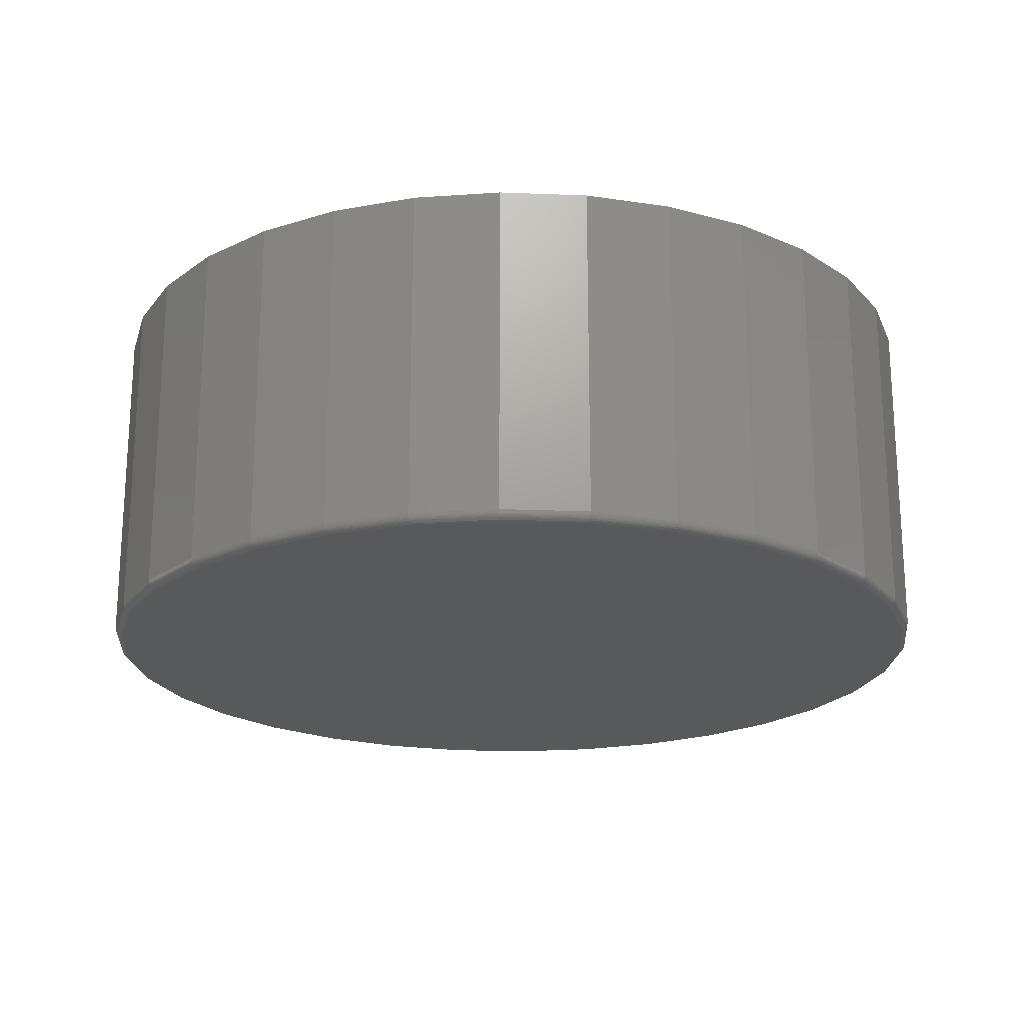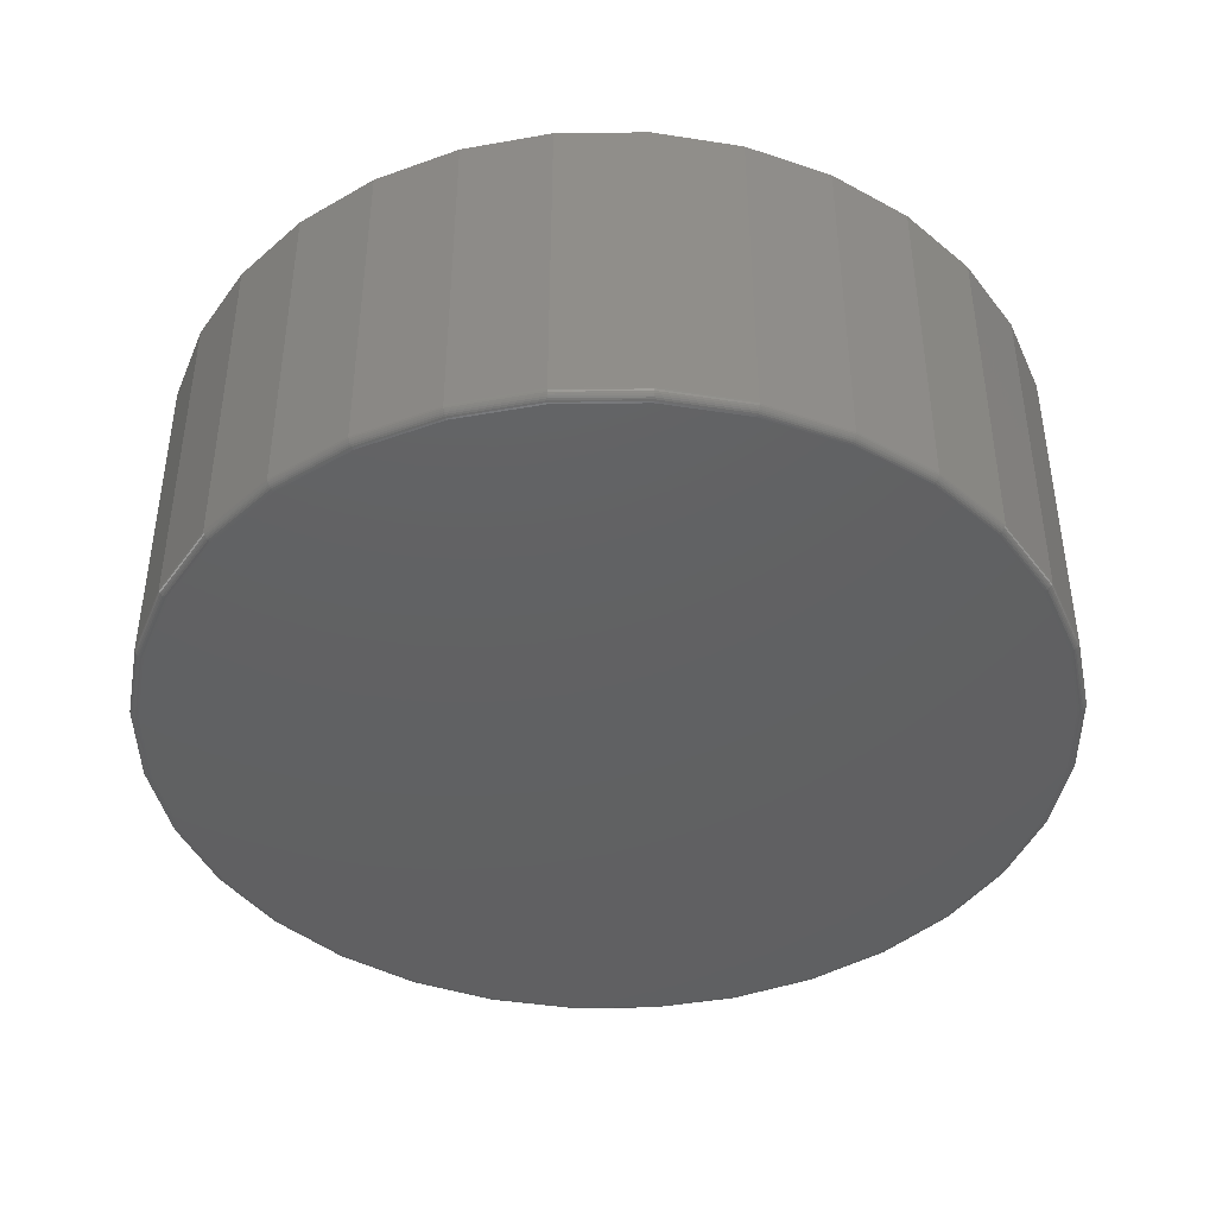
<metadata>
{"format":"stl","ext":"stl","renderer":"f3d","projection":"perspective","resolution":1024,"background":"white","views":[{"elev":-20.7,"azim":-54.7,"up":"+Y"},{"elev":-42.7,"azim":-72.4,"up":"+Y"}]}
</metadata>
<code>
# stl→obj: 320 verts, 636 faces
v -0.1369 -0.5938 0.728
v 0.1527 -0.5938 0.728
v 0.007895 -0.5938 0.7423
v 0.2919 -0.5938 0.6858
v -0.2762 -0.5938 0.6858
v 0.4203 -0.5938 0.6172
v -0.4045 -0.5938 0.6172
v 0.5328 -0.5938 0.5249
v -0.517 -0.5938 0.5249
v 0.6251 -0.5938 0.4124
v -0.6093 -0.5938 0.4124
v 0.6937 -0.5938 0.2841
v -0.6779 -0.5938 0.2841
v 0.7359 -0.5938 0.1448
v -0.7201 -0.5938 0.1448
v 0.7502 -0.5938 3.678e-16
v -0.7344 -0.5938 -5.871e-16
v 0.7359 -0.5938 -0.1448
v -0.7201 -0.5938 -0.1448
v 0.6937 -0.5938 -0.2841
v -0.6779 -0.5938 -0.2841
v 0.6251 -0.5938 -0.4124
v -0.6093 -0.5938 -0.4124
v 0.5328 -0.5938 -0.5249
v -0.517 -0.5938 -0.5249
v 0.4203 -0.5938 -0.6172
v -0.4045 -0.5938 -0.6172
v 0.2919 -0.5938 -0.6858
v -0.2762 -0.5938 -0.6858
v 0.1527 -0.5938 -0.728
v -0.1369 -0.5938 -0.728
v 0.007895 -0.5938 -0.7423
v 0.7658 1.952e-16 -9.282e-17
v 0.7658 -0.5781 -9.516e-16
v 0.7512 1.935e-16 -0.1479
v 0.7512 -0.5781 -0.1479
v 0.7081 1.888e-16 -0.29
v 0.7081 -0.5781 -0.29
v 0.6381 1.81e-16 -0.4211
v 0.6381 -0.5781 -0.4211
v 0.5438 1.705e-16 -0.5359
v 0.5438 -0.5781 -0.5359
v 0.429 1.578e-16 -0.6302
v 0.429 -0.5781 -0.6302
v 0.2979 1.432e-16 -0.7002
v 0.2979 -0.5781 -0.7002
v 0.1558 1.274e-16 -0.7433
v 0.1558 -0.5781 -0.7433
v 0.007895 1.11e-16 -0.7579
v 0.007895 -0.5781 -0.7579
v -0.14 9.461e-17 -0.7433
v -0.14 -0.5781 -0.7433
v -0.2821 7.882e-17 -0.7002
v -0.2821 -0.5781 -0.7002
v -0.4132 6.427e-17 -0.6302
v -0.4132 -0.5781 -0.6302
v -0.528 5.152e-17 -0.5359
v -0.528 -0.5781 -0.5359
v -0.6223 4.106e-17 -0.4211
v -0.6223 -0.5781 -0.4211
v -0.6923 3.328e-17 -0.29
v -0.6923 -0.5781 -0.29
v -0.7354 2.85e-17 -0.1479
v -0.7354 -0.5781 -0.1479
v -0.75 2.688e-17 9.281e-17
v -0.75 -0.5781 9.281e-17
v -0.7354 2.85e-17 0.1479
v -0.7354 -0.5781 0.1479
v -0.6923 3.328e-17 0.29
v -0.6923 -0.5781 0.29
v -0.6223 4.106e-17 0.4211
v -0.6223 -0.5781 0.4211
v -0.528 5.152e-17 0.5359
v -0.528 -0.5781 0.5359
v -0.4132 6.427e-17 0.6302
v -0.4132 -0.5781 0.6302
v -0.2821 7.882e-17 0.7002
v -0.2821 -0.5781 0.7002
v -0.14 9.461e-17 0.7433
v -0.14 -0.5781 0.7433
v 0.007895 1.11e-16 0.7579
v 0.007895 -0.5781 0.7579
v 0.1558 1.274e-16 0.7433
v 0.1558 -0.5781 0.7433
v 0.2979 1.432e-16 0.7002
v 0.2979 -0.5781 0.7002
v 0.429 1.578e-16 0.6302
v 0.429 -0.5781 0.6302
v 0.5438 1.705e-16 0.5359
v 0.5438 -0.5781 0.5359
v 0.6381 1.81e-16 0.4211
v 0.6381 -0.5781 0.4211
v 0.7081 1.888e-16 0.29
v 0.7081 -0.5781 0.29
v 0.7512 1.935e-16 0.1479
v 0.7512 -0.5781 0.1479
v -0.7374 -0.5934 1.672e-16
v -0.7231 -0.5934 0.1454
v -0.7404 -0.5926 1.672e-16
v -0.726 -0.5926 0.146
v -0.7431 -0.5911 2.226e-16
v -0.7286 -0.5911 0.1465
v -0.7454 -0.5892 2.78e-16
v -0.7309 -0.5892 0.147
v -0.7474 -0.5868 2.224e-16
v -0.7329 -0.5868 0.1473
v -0.7488 -0.5841 2.223e-16
v -0.7343 -0.5841 0.1476
v -0.7497 -0.5812 2.222e-16
v -0.7351 -0.5812 0.1478
v 0.7389 -0.5934 0.1454
v 0.7532 -0.5934 -1.054e-15
v 0.7418 -0.5926 0.146
v 0.7561 -0.5926 -1.054e-15
v 0.7444 -0.5911 0.1465
v 0.7588 -0.5911 -1.054e-15
v 0.7467 -0.5892 0.147
v 0.7612 -0.5892 -1.11e-15
v 0.7486 -0.5868 0.1473
v 0.7632 -0.5868 -1.11e-15
v 0.7501 -0.5841 0.1476
v 0.7646 -0.5841 -1.11e-15
v 0.7509 -0.5812 0.1478
v 0.7655 -0.5812 -1.11e-15
v 0.6965 -0.5934 0.2852
v 0.6992 -0.5926 0.2863
v 0.7017 -0.5911 0.2874
v 0.7039 -0.5892 0.2883
v 0.7057 -0.5868 0.289
v 0.707 -0.5841 0.2896
v 0.7078 -0.5812 0.2899
v 0.6276 -0.5934 0.4141
v 0.63 -0.5926 0.4157
v 0.6323 -0.5911 0.4172
v 0.6343 -0.5892 0.4185
v 0.6359 -0.5868 0.4196
v 0.6371 -0.5841 0.4204
v 0.6378 -0.5812 0.4209
v 0.5349 -0.5934 0.527
v 0.537 -0.5926 0.5291
v 0.5389 -0.5911 0.531
v 0.5406 -0.5892 0.5327
v 0.5419 -0.5868 0.5341
v 0.543 -0.5841 0.5351
v 0.5436 -0.5812 0.5357
v 0.422 -0.5934 0.6197
v 0.4236 -0.5926 0.6221
v 0.4251 -0.5911 0.6244
v 0.4264 -0.5892 0.6264
v 0.4275 -0.5868 0.628
v 0.4283 -0.5841 0.6292
v 0.4288 -0.5812 0.6299
v 0.2931 -0.5934 0.6886
v 0.2942 -0.5926 0.6913
v 0.2953 -0.5911 0.6938
v 0.2962 -0.5892 0.696
v 0.2969 -0.5868 0.6978
v 0.2975 -0.5841 0.6991
v 0.2978 -0.5812 0.6999
v 0.1533 -0.5934 0.731
v 0.1539 -0.5926 0.7339
v 0.1544 -0.5911 0.7365
v 0.1549 -0.5892 0.7388
v 0.1552 -0.5868 0.7407
v 0.1555 -0.5841 0.7422
v 0.1557 -0.5812 0.743
v 0.007895 -0.5934 0.7453
v 0.007895 -0.5926 0.7482
v 0.007895 -0.5911 0.751
v 0.007895 -0.5892 0.7533
v 0.007895 -0.5868 0.7553
v 0.007895 -0.5841 0.7567
v 0.007895 -0.5812 0.7576
v -0.1375 -0.5934 0.731
v -0.1381 -0.5926 0.7339
v -0.1386 -0.5911 0.7365
v -0.1391 -0.5892 0.7388
v -0.1394 -0.5868 0.7407
v -0.1397 -0.5841 0.7422
v -0.1399 -0.5812 0.743
v -0.2773 -0.5934 0.6886
v -0.2784 -0.5926 0.6913
v -0.2795 -0.5911 0.6938
v -0.2804 -0.5892 0.696
v -0.2811 -0.5868 0.6978
v -0.2817 -0.5841 0.6991
v -0.282 -0.5812 0.6999
v -0.4062 -0.5934 0.6197
v -0.4078 -0.5926 0.6221
v -0.4093 -0.5911 0.6244
v -0.4106 -0.5892 0.6264
v -0.4117 -0.5868 0.628
v -0.4125 -0.5841 0.6292
v -0.413 -0.5812 0.6299
v -0.5191 -0.5934 0.527
v -0.5212 -0.5926 0.5291
v -0.5231 -0.5911 0.531
v -0.5248 -0.5892 0.5327
v -0.5262 -0.5868 0.5341
v -0.5272 -0.5841 0.5351
v -0.5278 -0.5812 0.5357
v -0.6118 -0.5934 0.4141
v -0.6143 -0.5926 0.4157
v -0.6165 -0.5911 0.4172
v -0.6185 -0.5892 0.4185
v -0.6201 -0.5868 0.4196
v -0.6213 -0.5841 0.4204
v -0.622 -0.5812 0.4209
v -0.6807 -0.5934 0.2852
v -0.6834 -0.5926 0.2863
v -0.6859 -0.5911 0.2874
v -0.6881 -0.5892 0.2883
v -0.6899 -0.5868 0.289
v -0.6912 -0.5841 0.2896
v -0.692 -0.5812 0.2899
v 0.7389 -0.5934 -0.1454
v 0.7418 -0.5926 -0.146
v 0.7444 -0.5911 -0.1465
v 0.7467 -0.5892 -0.147
v 0.7486 -0.5868 -0.1473
v 0.7501 -0.5841 -0.1476
v 0.7509 -0.5812 -0.1478
v -0.7231 -0.5934 -0.1454
v -0.726 -0.5926 -0.146
v -0.7286 -0.5911 -0.1465
v -0.7309 -0.5892 -0.147
v -0.7329 -0.5868 -0.1473
v -0.7343 -0.5841 -0.1476
v -0.7351 -0.5812 -0.1478
v -0.6807 -0.5934 -0.2852
v -0.6834 -0.5926 -0.2863
v -0.6859 -0.5911 -0.2874
v -0.6881 -0.5892 -0.2883
v -0.6899 -0.5868 -0.289
v -0.6912 -0.5841 -0.2896
v -0.692 -0.5812 -0.2899
v -0.6118 -0.5934 -0.4141
v -0.6143 -0.5926 -0.4157
v -0.6165 -0.5911 -0.4172
v -0.6185 -0.5892 -0.4185
v -0.6201 -0.5868 -0.4196
v -0.6213 -0.5841 -0.4204
v -0.622 -0.5812 -0.4209
v -0.5191 -0.5934 -0.527
v -0.5212 -0.5926 -0.5291
v -0.5231 -0.5911 -0.531
v -0.5248 -0.5892 -0.5327
v -0.5262 -0.5868 -0.5341
v -0.5272 -0.5841 -0.5351
v -0.5278 -0.5812 -0.5357
v -0.4062 -0.5934 -0.6197
v -0.4078 -0.5926 -0.6221
v -0.4093 -0.5911 -0.6244
v -0.4106 -0.5892 -0.6264
v -0.4117 -0.5868 -0.628
v -0.4125 -0.5841 -0.6292
v -0.413 -0.5812 -0.6299
v -0.2773 -0.5934 -0.6886
v -0.2784 -0.5926 -0.6913
v -0.2795 -0.5911 -0.6938
v -0.2804 -0.5892 -0.696
v -0.2811 -0.5868 -0.6978
v -0.2817 -0.5841 -0.6991
v -0.282 -0.5812 -0.6999
v -0.1375 -0.5934 -0.731
v -0.1381 -0.5926 -0.7339
v -0.1386 -0.5911 -0.7365
v -0.1391 -0.5892 -0.7388
v -0.1394 -0.5868 -0.7407
v -0.1397 -0.5841 -0.7422
v -0.1399 -0.5812 -0.743
v 0.007895 -0.5934 -0.7453
v 0.007895 -0.5926 -0.7482
v 0.007895 -0.5911 -0.751
v 0.007895 -0.5892 -0.7533
v 0.007895 -0.5868 -0.7553
v 0.007895 -0.5841 -0.7567
v 0.007895 -0.5812 -0.7576
v 0.1533 -0.5934 -0.731
v 0.1539 -0.5926 -0.7339
v 0.1544 -0.5911 -0.7365
v 0.1549 -0.5892 -0.7388
v 0.1552 -0.5868 -0.7407
v 0.1555 -0.5841 -0.7422
v 0.1557 -0.5812 -0.743
v 0.2931 -0.5934 -0.6886
v 0.2942 -0.5926 -0.6913
v 0.2953 -0.5911 -0.6938
v 0.2962 -0.5892 -0.696
v 0.2969 -0.5868 -0.6978
v 0.2975 -0.5841 -0.6991
v 0.2978 -0.5812 -0.6999
v 0.422 -0.5934 -0.6197
v 0.4236 -0.5926 -0.6221
v 0.4251 -0.5911 -0.6244
v 0.4264 -0.5892 -0.6264
v 0.4275 -0.5868 -0.628
v 0.4283 -0.5841 -0.6292
v 0.4288 -0.5812 -0.6299
v 0.5349 -0.5934 -0.527
v 0.537 -0.5926 -0.5291
v 0.5389 -0.5911 -0.531
v 0.5406 -0.5892 -0.5327
v 0.5419 -0.5868 -0.5341
v 0.543 -0.5841 -0.5351
v 0.5436 -0.5812 -0.5357
v 0.6276 -0.5934 -0.4141
v 0.63 -0.5926 -0.4157
v 0.6323 -0.5911 -0.4172
v 0.6343 -0.5892 -0.4185
v 0.6359 -0.5868 -0.4196
v 0.6371 -0.5841 -0.4204
v 0.6378 -0.5812 -0.4209
v 0.6965 -0.5934 -0.2852
v 0.6992 -0.5926 -0.2863
v 0.7017 -0.5911 -0.2874
v 0.7039 -0.5892 -0.2883
v 0.7057 -0.5868 -0.289
v 0.707 -0.5841 -0.2896
v 0.7078 -0.5812 -0.2899
f 1 2 3
f 2 1 4
f 4 1 5
f 4 5 6
f 6 5 7
f 6 7 8
f 8 7 9
f 8 9 10
f 10 9 11
f 10 11 12
f 12 11 13
f 12 13 14
f 14 13 15
f 14 15 16
f 16 15 17
f 16 17 18
f 18 17 19
f 18 19 20
f 20 19 21
f 20 21 22
f 22 21 23
f 22 23 24
f 24 23 25
f 24 25 26
f 26 25 27
f 26 27 28
f 28 27 29
f 28 29 30
f 30 29 31
f 30 31 32
f 33 34 35
f 35 34 36
f 35 36 37
f 37 36 38
f 37 38 39
f 39 38 40
f 39 40 41
f 41 40 42
f 41 42 43
f 43 42 44
f 43 44 45
f 45 44 46
f 45 46 47
f 47 46 48
f 47 48 49
f 49 48 50
f 49 50 51
f 51 50 52
f 51 52 53
f 53 52 54
f 53 54 55
f 55 54 56
f 55 56 57
f 57 56 58
f 57 58 59
f 59 58 60
f 59 60 61
f 61 60 62
f 61 62 63
f 63 62 64
f 63 64 65
f 65 64 66
f 65 66 67
f 67 66 68
f 67 68 69
f 69 68 70
f 69 70 71
f 71 70 72
f 71 72 73
f 73 72 74
f 73 74 75
f 75 74 76
f 75 76 77
f 77 76 78
f 77 78 79
f 79 78 80
f 79 80 81
f 81 80 82
f 81 82 83
f 83 82 84
f 83 84 85
f 85 84 86
f 85 86 87
f 87 86 88
f 87 88 89
f 89 88 90
f 89 90 91
f 91 90 92
f 91 92 93
f 93 92 94
f 93 94 95
f 95 94 96
f 95 96 33
f 33 96 34
f 17 15 97
f 97 15 98
f 97 98 99
f 99 98 100
f 99 100 101
f 101 100 102
f 101 102 103
f 103 102 104
f 103 104 105
f 105 104 106
f 105 106 107
f 107 106 108
f 107 108 109
f 109 108 110
f 109 110 66
f 66 110 68
f 14 16 111
f 111 16 112
f 111 112 113
f 113 112 114
f 113 114 115
f 115 114 116
f 115 116 117
f 117 116 118
f 117 118 119
f 119 118 120
f 119 120 121
f 121 120 122
f 121 122 123
f 123 122 124
f 123 124 96
f 96 124 34
f 12 14 125
f 125 14 111
f 125 111 126
f 126 111 113
f 126 113 127
f 127 113 115
f 127 115 128
f 128 115 117
f 128 117 129
f 129 117 119
f 129 119 130
f 130 119 121
f 130 121 131
f 131 121 123
f 131 123 94
f 94 123 96
f 10 12 132
f 132 12 125
f 132 125 133
f 133 125 126
f 133 126 134
f 134 126 127
f 134 127 135
f 135 127 128
f 135 128 136
f 136 128 129
f 136 129 137
f 137 129 130
f 137 130 138
f 138 130 131
f 138 131 92
f 92 131 94
f 8 10 139
f 139 10 132
f 139 132 140
f 140 132 133
f 140 133 141
f 141 133 134
f 141 134 142
f 142 134 135
f 142 135 143
f 143 135 136
f 143 136 144
f 144 136 137
f 144 137 145
f 145 137 138
f 145 138 90
f 90 138 92
f 6 8 146
f 146 8 139
f 146 139 147
f 147 139 140
f 147 140 148
f 148 140 141
f 148 141 149
f 149 141 142
f 149 142 150
f 150 142 143
f 150 143 151
f 151 143 144
f 151 144 152
f 152 144 145
f 152 145 88
f 88 145 90
f 4 6 153
f 153 6 146
f 153 146 154
f 154 146 147
f 154 147 155
f 155 147 148
f 155 148 156
f 156 148 149
f 156 149 157
f 157 149 150
f 157 150 158
f 158 150 151
f 158 151 159
f 159 151 152
f 159 152 86
f 86 152 88
f 2 4 160
f 160 4 153
f 160 153 161
f 161 153 154
f 161 154 162
f 162 154 155
f 162 155 163
f 163 155 156
f 163 156 164
f 164 156 157
f 164 157 165
f 165 157 158
f 165 158 166
f 166 158 159
f 166 159 84
f 84 159 86
f 3 2 167
f 167 2 160
f 167 160 168
f 168 160 161
f 168 161 169
f 169 161 162
f 169 162 170
f 170 162 163
f 170 163 171
f 171 163 164
f 171 164 172
f 172 164 165
f 172 165 173
f 173 165 166
f 173 166 82
f 82 166 84
f 1 3 174
f 174 3 167
f 174 167 175
f 175 167 168
f 175 168 176
f 176 168 169
f 176 169 177
f 177 169 170
f 177 170 178
f 178 170 171
f 178 171 179
f 179 171 172
f 179 172 180
f 180 172 173
f 180 173 80
f 80 173 82
f 5 1 181
f 181 1 174
f 181 174 182
f 182 174 175
f 182 175 183
f 183 175 176
f 183 176 184
f 184 176 177
f 184 177 185
f 185 177 178
f 185 178 186
f 186 178 179
f 186 179 187
f 187 179 180
f 187 180 78
f 78 180 80
f 7 5 188
f 188 5 181
f 188 181 189
f 189 181 182
f 189 182 190
f 190 182 183
f 190 183 191
f 191 183 184
f 191 184 192
f 192 184 185
f 192 185 193
f 193 185 186
f 193 186 194
f 194 186 187
f 194 187 76
f 76 187 78
f 9 7 195
f 195 7 188
f 195 188 196
f 196 188 189
f 196 189 197
f 197 189 190
f 197 190 198
f 198 190 191
f 198 191 199
f 199 191 192
f 199 192 200
f 200 192 193
f 200 193 201
f 201 193 194
f 201 194 74
f 74 194 76
f 11 9 202
f 202 9 195
f 202 195 203
f 203 195 196
f 203 196 204
f 204 196 197
f 204 197 205
f 205 197 198
f 205 198 206
f 206 198 199
f 206 199 207
f 207 199 200
f 207 200 208
f 208 200 201
f 208 201 72
f 72 201 74
f 13 11 209
f 209 11 202
f 209 202 210
f 210 202 203
f 210 203 211
f 211 203 204
f 211 204 212
f 212 204 205
f 212 205 213
f 213 205 206
f 213 206 214
f 214 206 207
f 214 207 215
f 215 207 208
f 215 208 70
f 70 208 72
f 15 13 98
f 98 13 209
f 98 209 100
f 100 209 210
f 100 210 102
f 102 210 211
f 102 211 104
f 104 211 212
f 104 212 106
f 106 212 213
f 106 213 108
f 108 213 214
f 108 214 110
f 110 214 215
f 110 215 68
f 68 215 70
f 16 18 112
f 112 18 216
f 112 216 114
f 114 216 217
f 114 217 116
f 116 217 218
f 116 218 118
f 118 218 219
f 118 219 120
f 120 219 220
f 120 220 122
f 122 220 221
f 122 221 124
f 124 221 222
f 124 222 34
f 34 222 36
f 19 17 223
f 223 17 97
f 223 97 224
f 224 97 99
f 224 99 225
f 225 99 101
f 225 101 226
f 226 101 103
f 226 103 227
f 227 103 105
f 227 105 228
f 228 105 107
f 228 107 229
f 229 107 109
f 229 109 64
f 64 109 66
f 21 19 230
f 230 19 223
f 230 223 231
f 231 223 224
f 231 224 232
f 232 224 225
f 232 225 233
f 233 225 226
f 233 226 234
f 234 226 227
f 234 227 235
f 235 227 228
f 235 228 236
f 236 228 229
f 236 229 62
f 62 229 64
f 23 21 237
f 237 21 230
f 237 230 238
f 238 230 231
f 238 231 239
f 239 231 232
f 239 232 240
f 240 232 233
f 240 233 241
f 241 233 234
f 241 234 242
f 242 234 235
f 242 235 243
f 243 235 236
f 243 236 60
f 60 236 62
f 25 23 244
f 244 23 237
f 244 237 245
f 245 237 238
f 245 238 246
f 246 238 239
f 246 239 247
f 247 239 240
f 247 240 248
f 248 240 241
f 248 241 249
f 249 241 242
f 249 242 250
f 250 242 243
f 250 243 58
f 58 243 60
f 27 25 251
f 251 25 244
f 251 244 252
f 252 244 245
f 252 245 253
f 253 245 246
f 253 246 254
f 254 246 247
f 254 247 255
f 255 247 248
f 255 248 256
f 256 248 249
f 256 249 257
f 257 249 250
f 257 250 56
f 56 250 58
f 29 27 258
f 258 27 251
f 258 251 259
f 259 251 252
f 259 252 260
f 260 252 253
f 260 253 261
f 261 253 254
f 261 254 262
f 262 254 255
f 262 255 263
f 263 255 256
f 263 256 264
f 264 256 257
f 264 257 54
f 54 257 56
f 31 29 265
f 265 29 258
f 265 258 266
f 266 258 259
f 266 259 267
f 267 259 260
f 267 260 268
f 268 260 261
f 268 261 269
f 269 261 262
f 269 262 270
f 270 262 263
f 270 263 271
f 271 263 264
f 271 264 52
f 52 264 54
f 32 31 272
f 272 31 265
f 272 265 273
f 273 265 266
f 273 266 274
f 274 266 267
f 274 267 275
f 275 267 268
f 275 268 276
f 276 268 269
f 276 269 277
f 277 269 270
f 277 270 278
f 278 270 271
f 278 271 50
f 50 271 52
f 30 32 279
f 279 32 272
f 279 272 280
f 280 272 273
f 280 273 281
f 281 273 274
f 281 274 282
f 282 274 275
f 282 275 283
f 283 275 276
f 283 276 284
f 284 276 277
f 284 277 285
f 285 277 278
f 285 278 48
f 48 278 50
f 28 30 286
f 286 30 279
f 286 279 287
f 287 279 280
f 287 280 288
f 288 280 281
f 288 281 289
f 289 281 282
f 289 282 290
f 290 282 283
f 290 283 291
f 291 283 284
f 291 284 292
f 292 284 285
f 292 285 46
f 46 285 48
f 26 28 293
f 293 28 286
f 293 286 294
f 294 286 287
f 294 287 295
f 295 287 288
f 295 288 296
f 296 288 289
f 296 289 297
f 297 289 290
f 297 290 298
f 298 290 291
f 298 291 299
f 299 291 292
f 299 292 44
f 44 292 46
f 24 26 300
f 300 26 293
f 300 293 301
f 301 293 294
f 301 294 302
f 302 294 295
f 302 295 303
f 303 295 296
f 303 296 304
f 304 296 297
f 304 297 305
f 305 297 298
f 305 298 306
f 306 298 299
f 306 299 42
f 42 299 44
f 22 24 307
f 307 24 300
f 307 300 308
f 308 300 301
f 308 301 309
f 309 301 302
f 309 302 310
f 310 302 303
f 310 303 311
f 311 303 304
f 311 304 312
f 312 304 305
f 312 305 313
f 313 305 306
f 313 306 40
f 40 306 42
f 20 22 314
f 314 22 307
f 314 307 315
f 315 307 308
f 315 308 316
f 316 308 309
f 316 309 317
f 317 309 310
f 317 310 318
f 318 310 311
f 318 311 319
f 319 311 312
f 319 312 320
f 320 312 313
f 320 313 38
f 38 313 40
f 18 20 216
f 216 20 314
f 216 314 217
f 217 314 315
f 217 315 218
f 218 315 316
f 218 316 219
f 219 316 317
f 219 317 220
f 220 317 318
f 220 318 221
f 221 318 319
f 221 319 222
f 222 319 320
f 222 320 36
f 36 320 38
f 81 83 79
f 49 51 47
f 47 51 53
f 47 53 45
f 45 53 55
f 45 55 43
f 43 55 57
f 43 57 41
f 41 57 59
f 41 59 39
f 39 59 61
f 39 61 37
f 37 61 63
f 37 63 35
f 35 63 65
f 35 65 33
f 33 65 67
f 33 67 95
f 95 67 69
f 95 69 93
f 93 69 71
f 93 71 91
f 91 71 73
f 91 73 89
f 89 73 75
f 89 75 87
f 87 75 77
f 87 77 85
f 85 77 79
f 85 79 83

</code>
